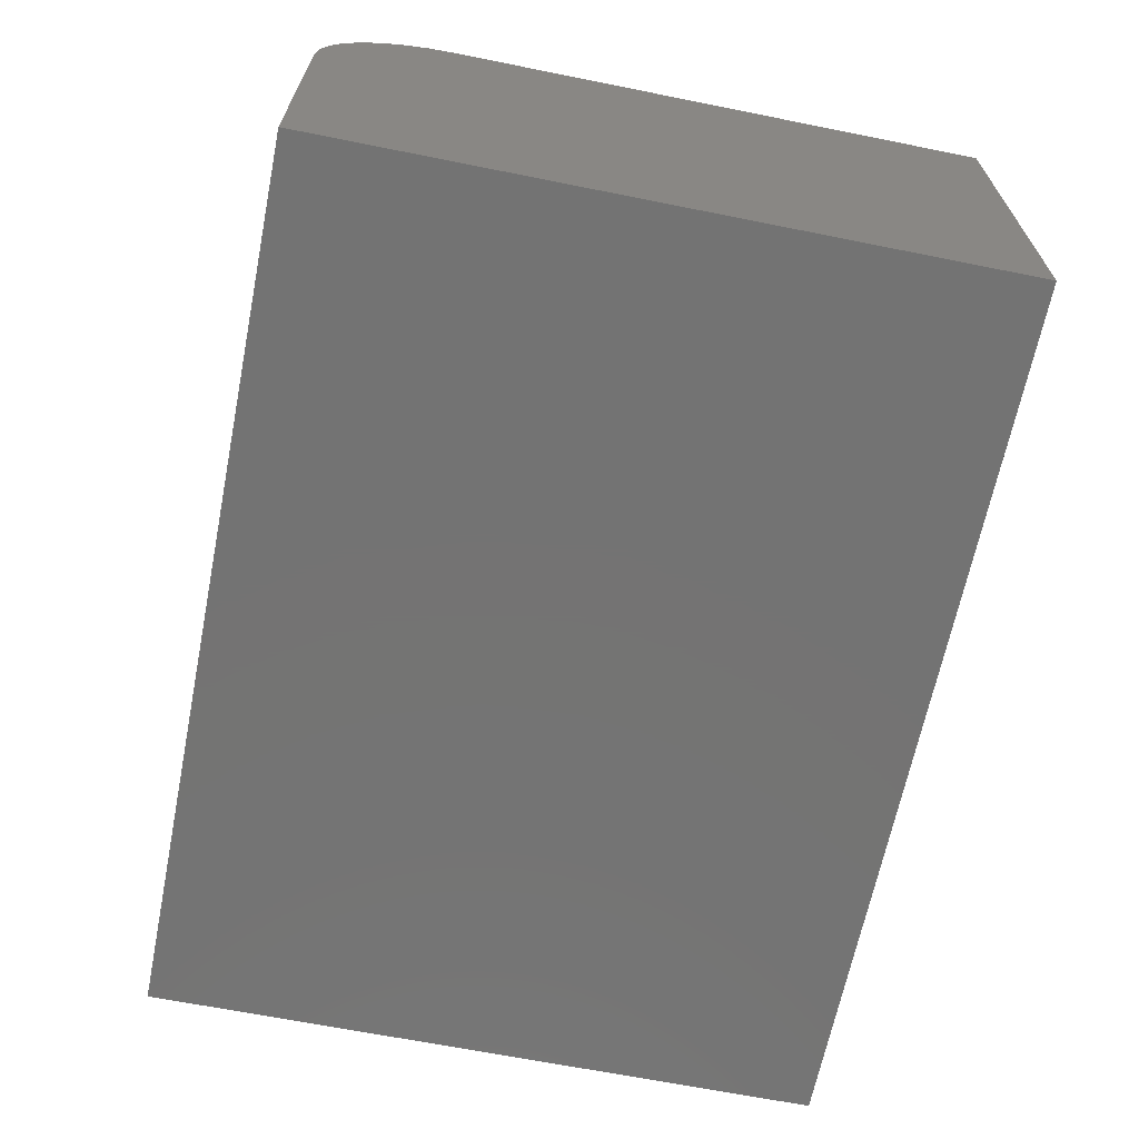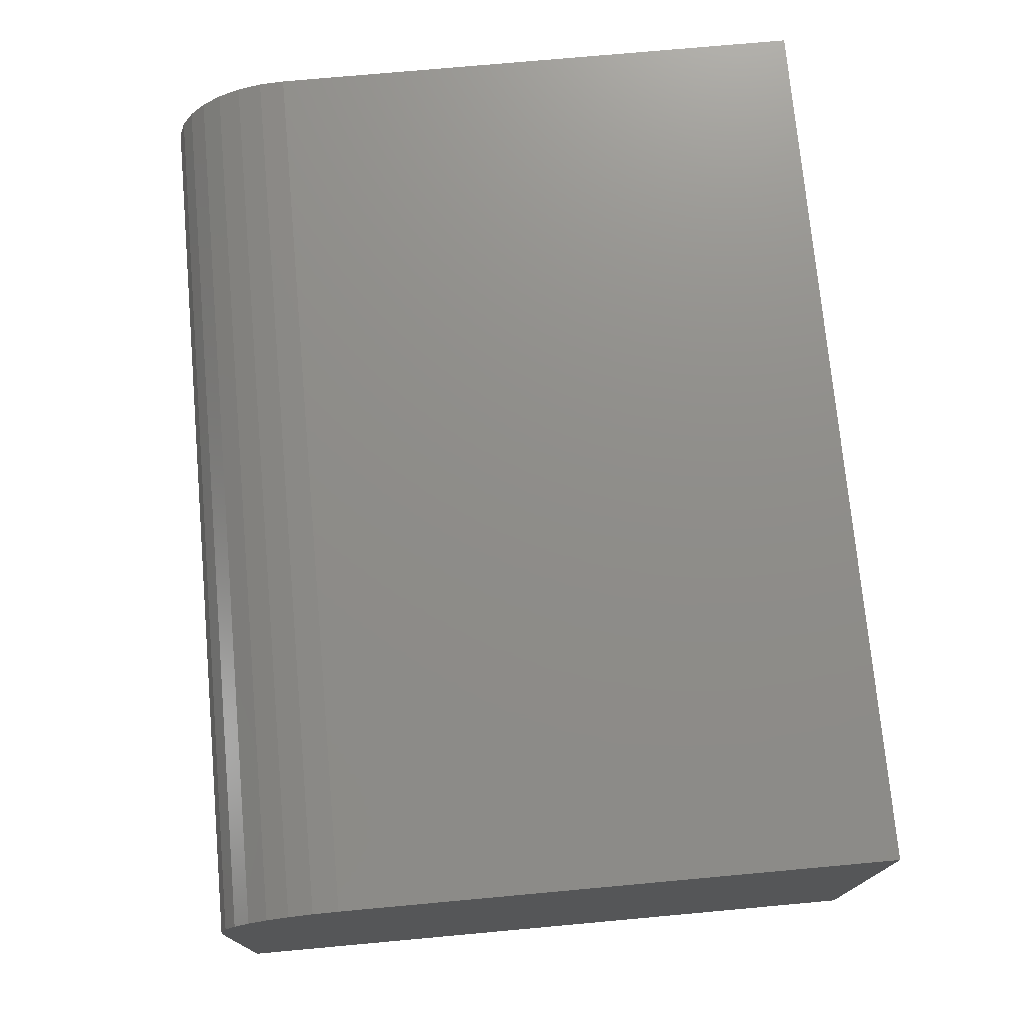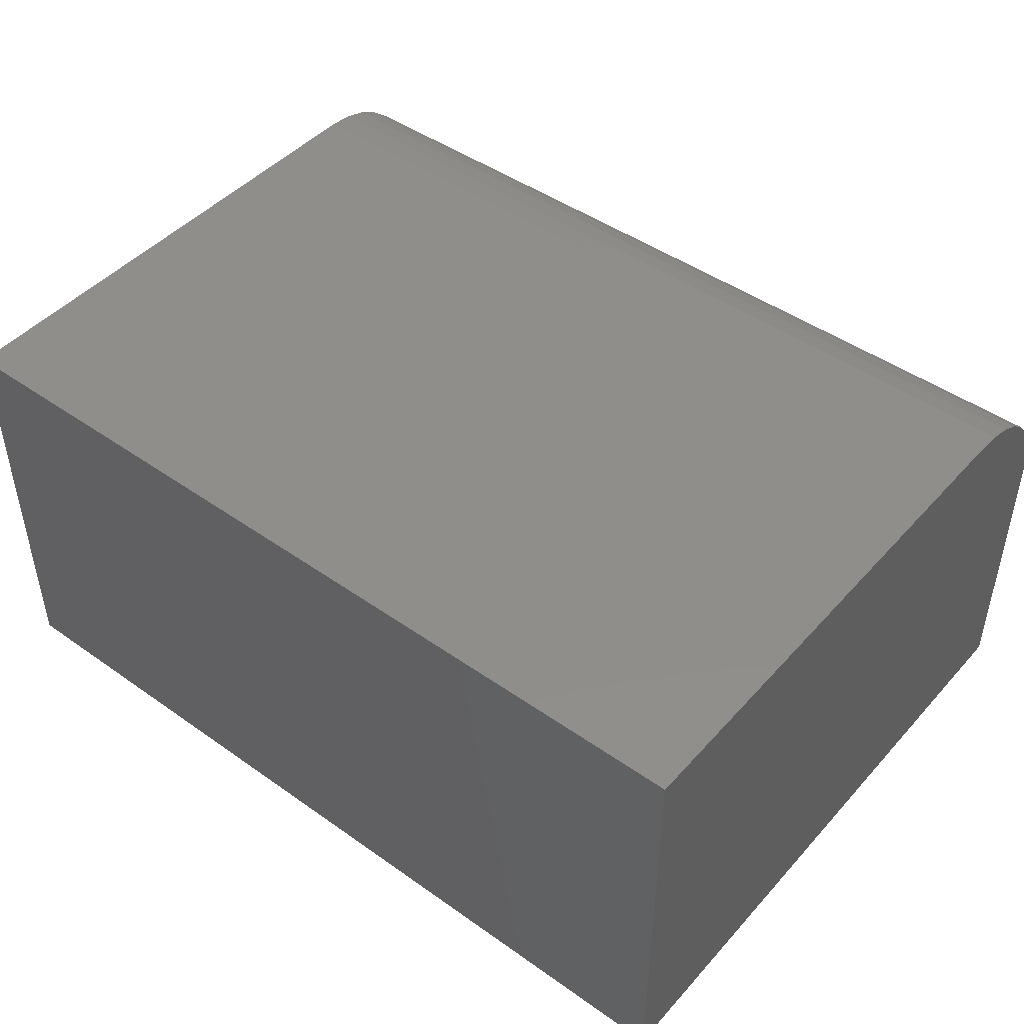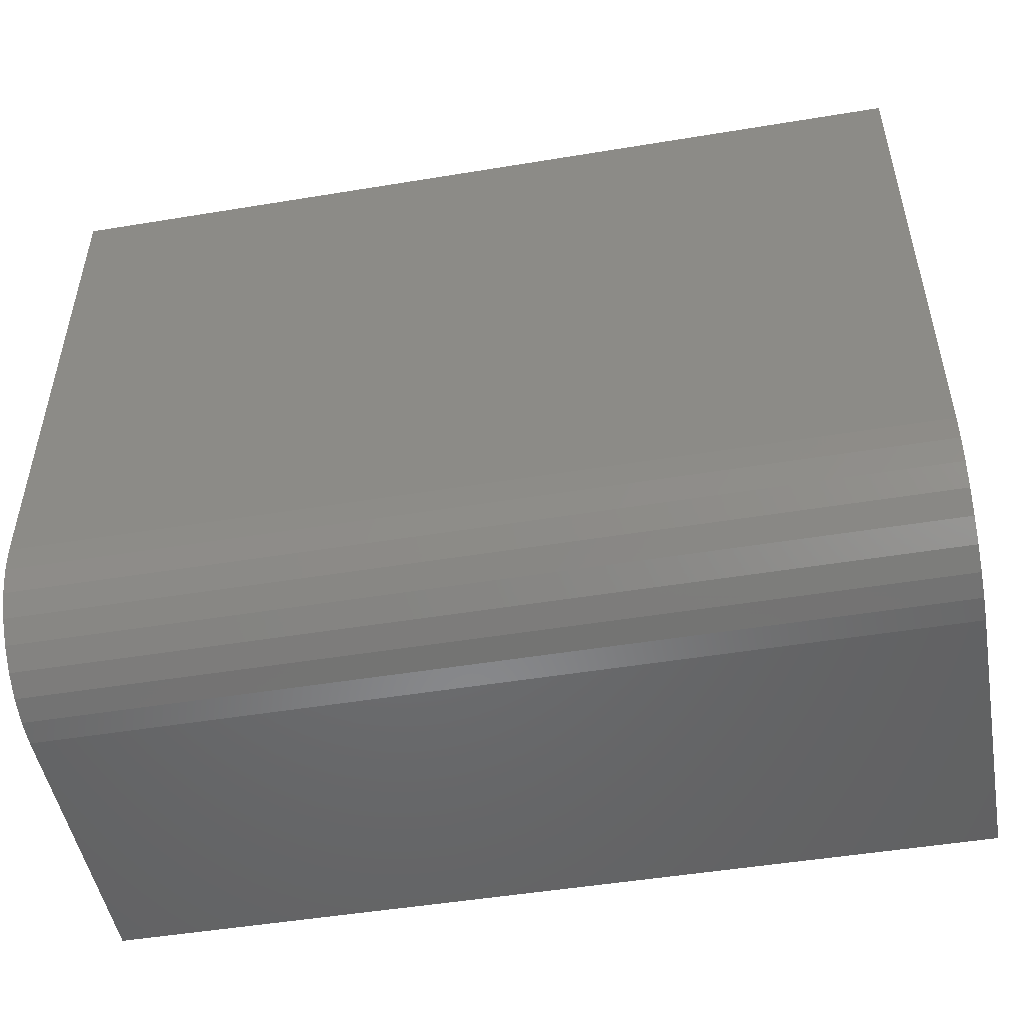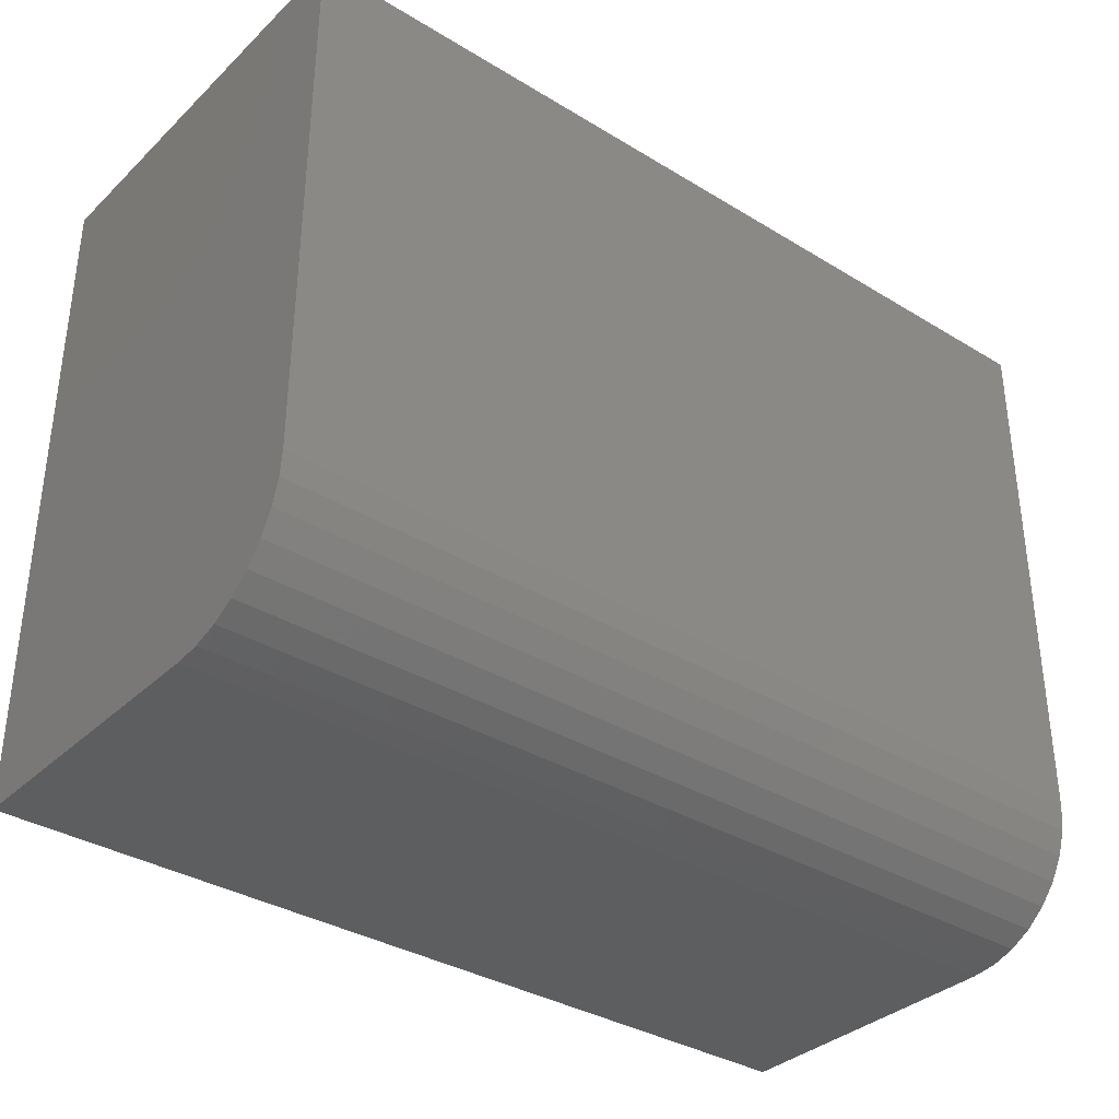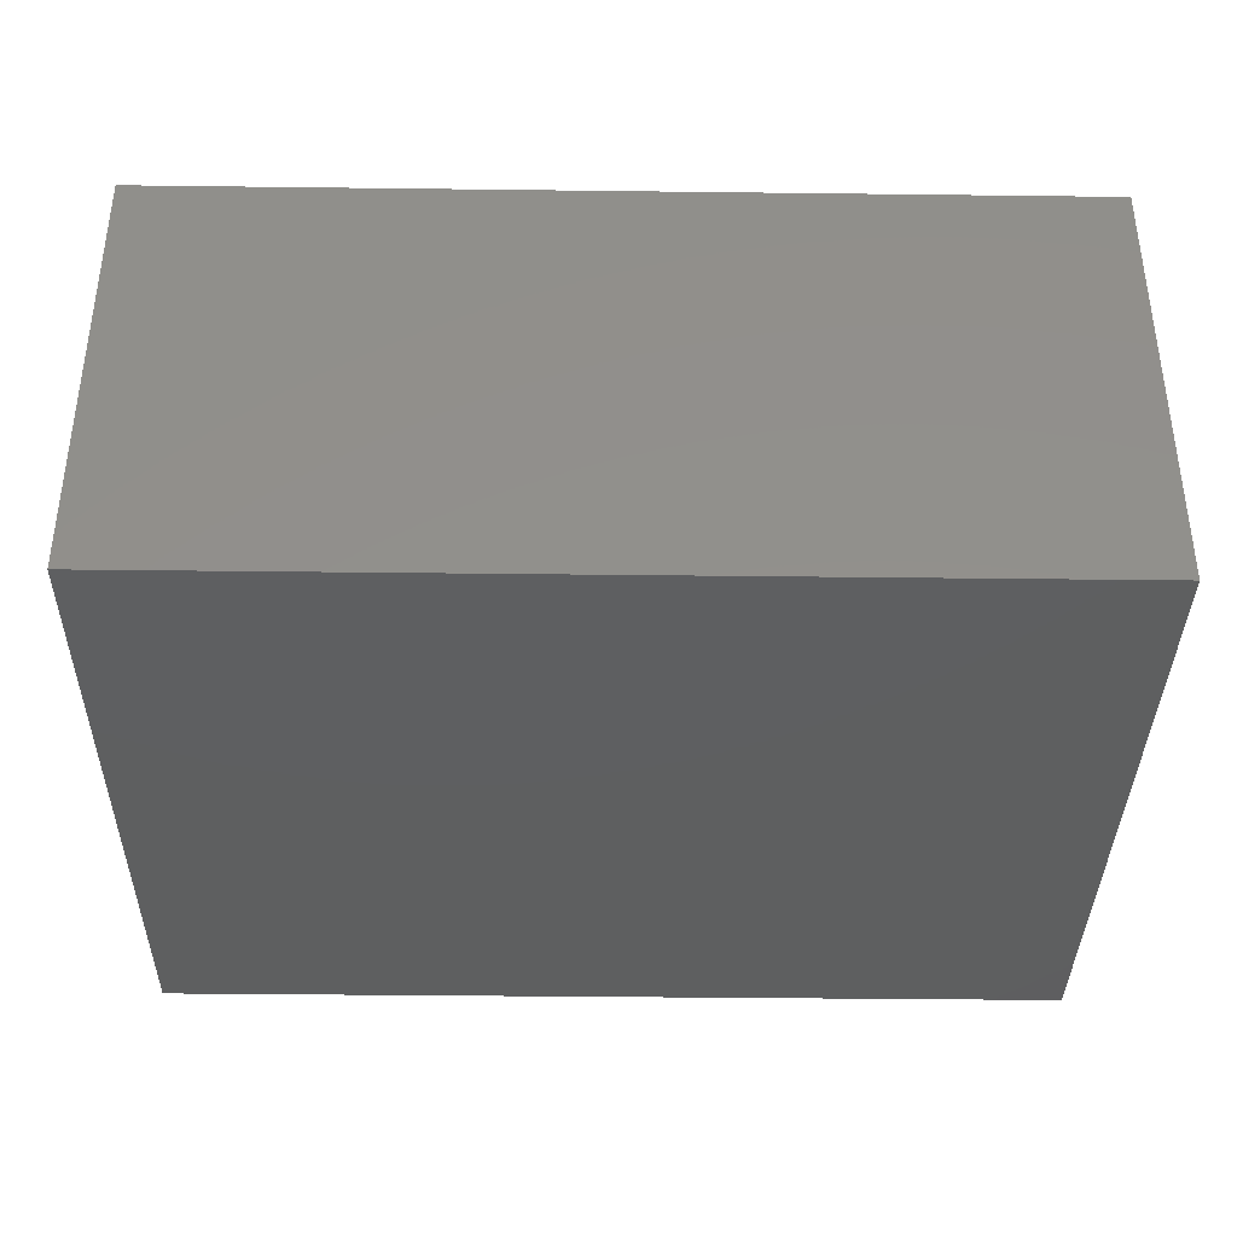
<metadata>
{"format":"stl","ext":"stl","renderer":"f3d","projection":"perspective","resolution":1024,"background":"white","views":[{"elev":-65.7,"azim":78.6,"up":"+Z"},{"elev":74.1,"azim":84.8,"up":"+Z"},{"elev":45.9,"azim":-141.0,"up":"+Z"},{"elev":-49.5,"azim":10.3,"up":"+Y"},{"elev":-35.0,"azim":-39.0,"up":"+Y"},{"elev":-37.1,"azim":179.1,"up":"+Z"}]}
</metadata>
<code>
# stl→obj: 24 verts, 44 faces
v 0.75 0.2891 0.1805
v 0.75 -0.1719 0.1805
v 0.75 -0.1932 0.1784
v 0.75 -0.2137 0.1722
v 0.75 -0.2326 0.1621
v 0.75 -0.2492 0.1485
v 0.75 -0.2628 0.1319
v 0.75 -0.2729 0.113
v 0.75 -0.2791 0.09247
v 0.75 -0.2812 0.07113
v 0.75 -0.2812 -0.1797
v 0.75 0.2891 -0.1797
v -1.999e-17 0.2891 0.1805
v 1.939e-33 0.2891 -0.1797
v 0 -0.2812 -0.1797
v -1.392e-17 -0.2812 0.07113
v -1.511e-17 -0.2791 0.09247
v -1.625e-17 -0.2729 0.113
v -1.73e-17 -0.2628 0.1319
v -1.822e-17 -0.2492 0.1485
v -1.897e-17 -0.2326 0.1621
v -1.953e-17 -0.2137 0.1722
v -1.988e-17 -0.1932 0.1784
v -1.999e-17 -0.1719 0.1805
f 1 2 3
f 1 3 4
f 1 4 5
f 1 5 6
f 1 6 7
f 1 7 8
f 1 8 9
f 1 9 10
f 1 10 11
f 1 11 12
f 13 14 15
f 13 15 16
f 13 16 17
f 13 17 18
f 13 18 19
f 13 19 20
f 13 20 21
f 13 21 22
f 13 22 23
f 13 23 24
f 16 15 10
f 10 15 11
f 13 24 1
f 1 24 2
f 16 10 17
f 17 10 9
f 17 9 18
f 18 9 8
f 18 8 19
f 19 8 7
f 19 7 20
f 20 7 6
f 20 6 21
f 21 6 5
f 21 5 22
f 22 5 4
f 22 4 23
f 23 4 3
f 23 3 24
f 24 3 2
f 14 13 12
f 12 13 1
f 15 14 11
f 11 14 12

</code>
